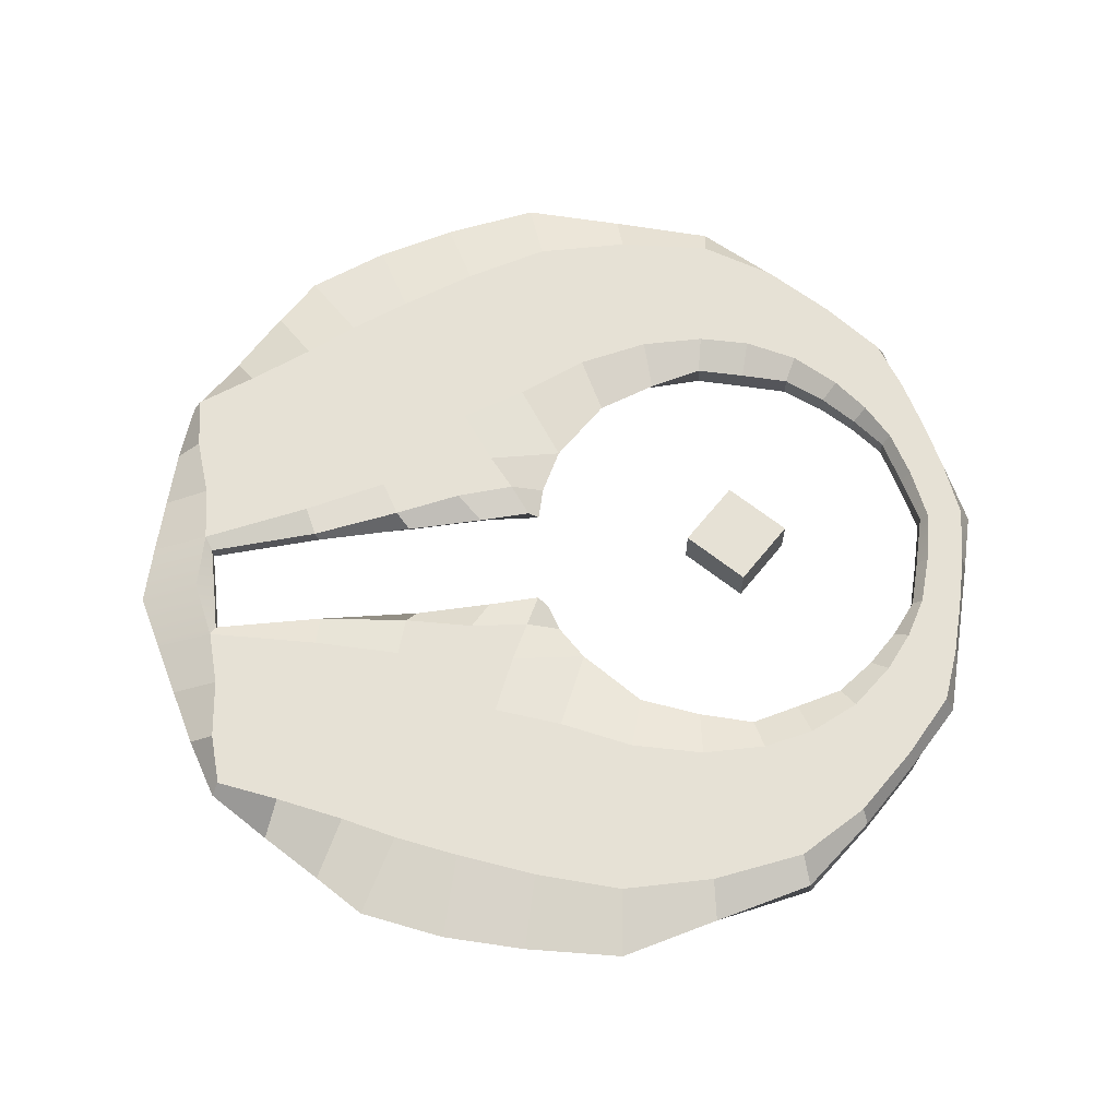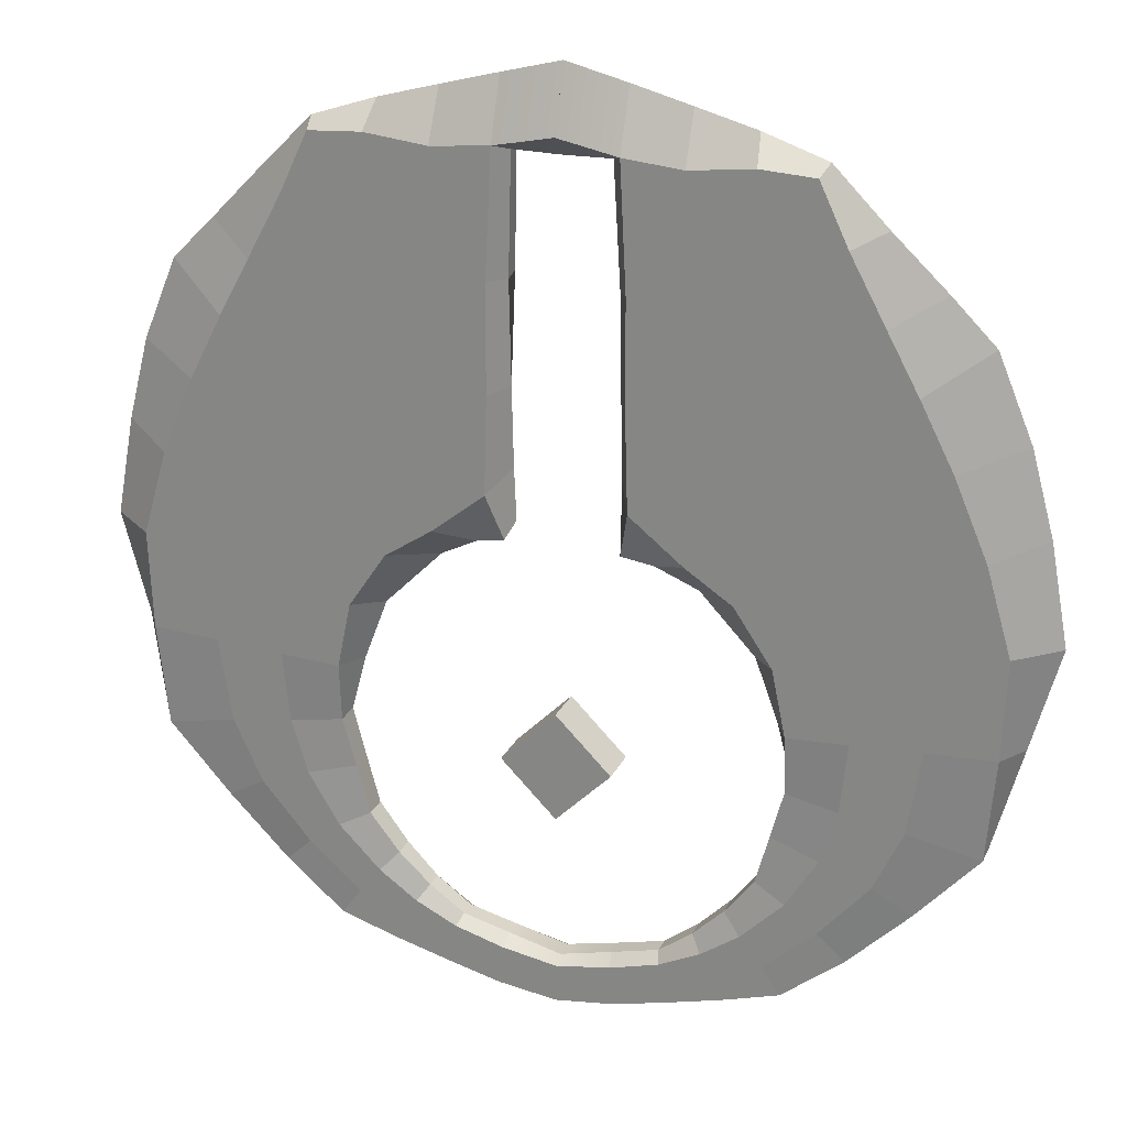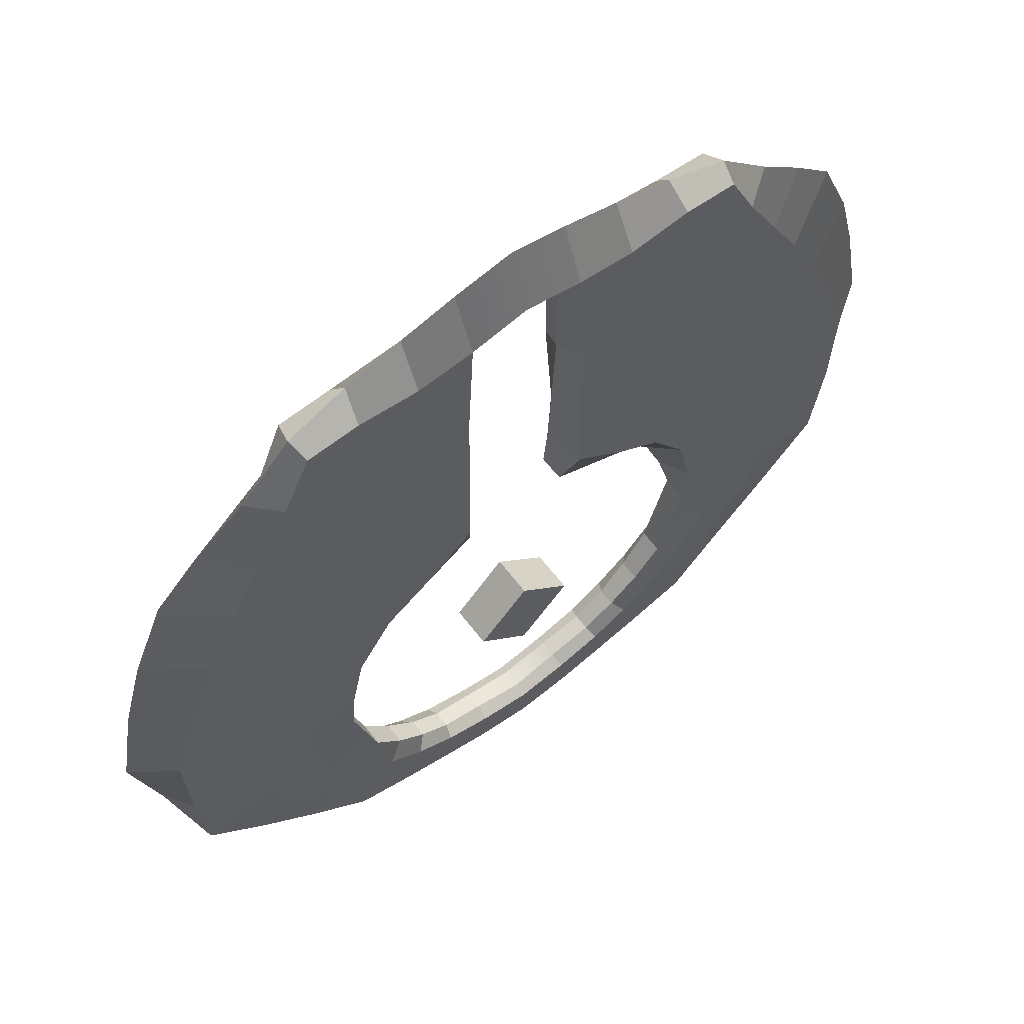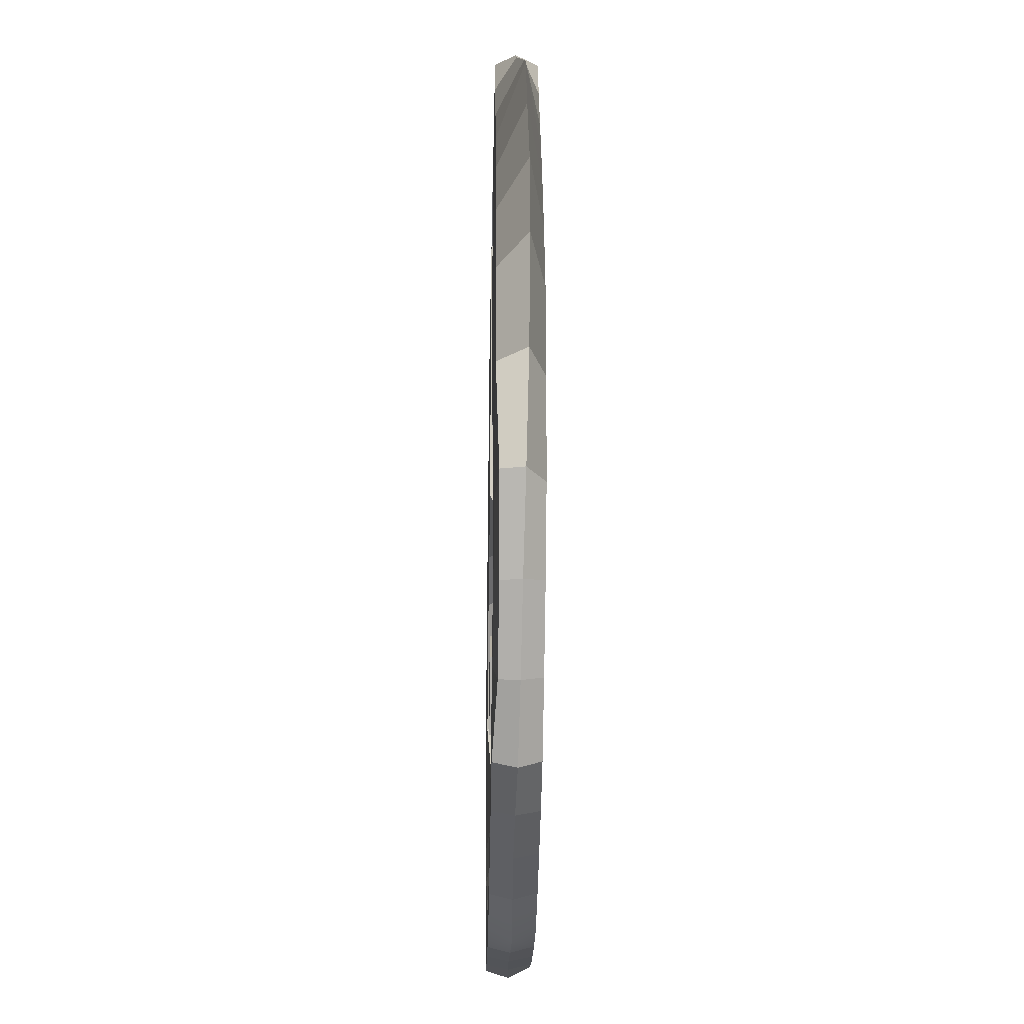
<metadata>
{"format":"obj","ext":"obj","renderer":"f3d","projection":"perspective","resolution":1024,"background":"white","views":[{"elev":64.3,"azim":83.8,"up":"+Y"},{"elev":23.1,"azim":20.3,"up":"+Z"},{"elev":61.9,"azim":-37.4,"up":"+Z"},{"elev":-33.1,"azim":88.9,"up":"+Z"}]}
</metadata>
<code>
g default
v 0 0 -0.4049
v -0.08757 0 -0.3174
v -0 0 -0.2298
v 0.08757 0 -0.3174
v 0 0.06915 -0.4049
v -0.08757 0.06915 -0.3174
v -0 0.06915 -0.2298
v 0.08757 0.06915 -0.3174
v 0 0 -0.3174
v 0 0.06915 -0.3174
v 0 0.04834 0.6151
v 0.3803 0.03335 0.6365
v 0.4176 0 0.5273
v 0.4517 0 0.1705
v 0.5771 0 0.2278
v 0.5239 0 0.3319
v 0.6729 0.04361 0.2668
v 0.6178 0.04319 0.3991
v 0.5425 0.06915 0.2308
v 0.0835 0.05241 0.133
v 0.0835 0.04485 0.2621
v 0.267 0.06915 0.2374
v 0.1985 0.06915 0.103
v 0.1906 0.06915 0.2007
v 0.1363 0.06915 0.07168
v 0.3304 0 -0.1022
v 0.2701 0 -0.01274
v 0.3852 0 0.0176
v 0.4104 0 -0.3988
v 0.3283 0 -0.5935
v 0.4112 0 -0.5201
v 0.1813 0 -0.688
v 0.2674 0 -0.6649
v 0.3583 0 -0.6368
v 0.4543 0.006791 -0.5624
v 0.2687 0.03366 -0.6722
v 0.3626 0.0355 -0.6471
v 0.4538 0.03745 -0.5629
v 0.3535 0.06915 -0.6325
v 0.3232 0.06915 -0.5881
v 0 0.02363 0.6151
v 0.2394 0.06915 0.3277
v 0.1664 0.06915 0.3004
v 0.1289 0.06915 0.1684
v 0.106 0.06915 0.2812
v 0.105 0 0.2574
v 0.3172 0 0.1017
v 0.257 0 0.189
v 0.221 0 0.3009
v 0.1859 0.03886 0.6946
v 0.2803 0.03766 0.6693
v 0.2905 0.06915 0.1423
v 0.1949 0 0.03693
v 0.1317 0.06915 0.4411
v 0.0835 0.06237 0.4304
v 0.2047 0.06915 0.4563
v 0.3029 0.06915 0.4827
v 0.4742 0 0.4228
v 0.5487 0.0424 0.4681
v 0.5005 0.06915 0.3315
v 0.4585 0.06915 0.4174
v 0.4132 0.06915 0.1866
v 0.3764 0.06915 0.2821
v 0.3403 0.06915 0.3677
v 0 0 -0.6912
v 0.09414 0 -0.7099
v 0.1813 0.03279 -0.6957
v 0.267 0.06915 -0.6642
v 0.4899 0 -0.4283
v 0.5506 0.007085 -0.4661
v 0.6493 0.005396 -0.3546
v 0.5521 0.03868 -0.4646
v 0.6502 0.04102 -0.3513
v 0.444 0.06915 -0.5531
v 0.536 0.06915 -0.4566
v 0.6037 0.06915 -0.3443
v 0.4011 0.06915 -0.513
v 0.4703 0.06915 -0.4209
v 0.5056 0.06915 -0.3248
v 0.519 0.06915 -0.196
v 0 0.03426 -0.7422
v 0.09421 0.03346 -0.719
v 0 0.06915 -0.7231
v 0.09451 0.06915 -0.7082
v 0 0.06915 -0.6926
v 0.09277 0.06915 -0.6785
v 0.1768 0.06915 -0.6562
v 0 0.06915 -0.663
v 0.08798 0.06915 -0.6467
v 0.1658 0.06915 -0.6235
v 0.1817 0.06915 -0.6876
v 0.2538 0.06915 -0.6294
v 0.2287 0.06915 -0.5883
v 0 0.02062 -0.6517
v 0.08361 0.02125 -0.631
v 0.16 0.01998 -0.6105
v 0 0 -0.6612
v 0.08755 0 -0.6465
v 0.1659 0 -0.6243
v 0.09214 0 -0.6783
v 0.1767 0 -0.6572
v 0 0.05227 -0.6517
v 0.0838 0.05046 -0.6309
v 0.1602 0.04825 -0.6105
v 0.1043 0 0.4282
v 0.0835 0.03671 0.4251
v 0.07531 0.02807 0.6151
v 0.352 0 0.365
v 0.3979 0 0.2708
v 0.1988 0 0.4467
v 0.07554 0.0517 0.6151
v 0.3521 0.04653 -0.2983
v 0.2148 0.04572 -0.5678
v 0.4657 0.03245 0.5512
v 0.4115 0.06915 0.5243
v 0.3094 0 0.4814
v 0.5519 0 -0.05819
v 0.5095 0 0.05934
v 0.6697 0 -0.03283
v 0.7377 0.04507 -0.0247
v 0.4067 0.06915 -0.2021
v 0.328 0.04736 -0.2082
v 0.2911 0.04905 -0.1099
v 0.2146 0.01555 -0.5679
v 0.2318 0 -0.5923
v 0.2928 0 -0.5494
v 0.3601 0 -0.4817
v 0.2555 0 -0.6323
v 0.3879 0.06915 -0.3927
v 0.4067 0.06915 -0.3086
v 0.2865 0.06915 -0.5431
v 0.2646 0.04756 -0.5179
v 0.311 0.04862 -0.4564
v 0.3471 0.06915 -0.4754
v 0.332 0.04803 -0.3779
v 0.2646 0.0122 -0.5179
v 0.3109 0.01013 -0.4568
v 0.3321 0.009762 -0.3778
v 0 0 -0.7225
v 0.6297 0 0.1041
v 0.7084 0.04591 0.1342
v 0.6306 0.06915 -0.03543
v 0.5903 0.06915 0.1045
v 0.5061 0.06915 -0.05864
v 0.4604 0.06915 0.06851
v 0.3803 0.06915 -0.0832
v 0.3286 0.06915 0.03284
v 0.4349 0 -0.08317
v 0.4362 0 -0.3135
v 0.5356 0 -0.3291
v 0.5565 0 -0.1952
v 0.6638 0 -0.1902
v 0.6941 0.04442 -0.1873
v 0.63 0.06915 -0.1896
v 0.3527 0.00794 -0.3007
v 0.3523 0 -0.2068
v 0.4479 0 -0.2018
v 0.1382 0.03904 0.01506
v 0.1873 0 0.6159
v 0.2875 0 0.6272
v 0 0 0.6442
v 0.09446 0.03808 0.7191
v 0.187 0.06915 0.6181
v 0.2858 0.06915 0.628
v 0.09513 0.06915 0.6235
v 0.0942 0 0.6248
v 0.3719 0.06915 0.622
v 0.0835 0.06117 0.04652
v 0.2019 0.05577 -0.02074
v 0.08996 0.0273 0.02798
v 0.3727 0 0.6221
v 0.1094 0 0.1051
v 0 0.05457 0.6238
v -0 0.06915 0.644
v 0 0.03476 0.7437
v 0 0.01099 0.6758
v -0.3803 0.03335 0.6365
v -0.4176 0 0.5273
v -0.4517 0 0.1705
v -0.5771 0 0.2278
v -0.5239 0 0.3319
v -0.6729 0.04361 0.2668
v -0.6178 0.04319 0.3991
v -0.5425 0.06915 0.2308
v -0.0835 0.05241 0.133
v -0.0835 0.04485 0.2621
v -0.267 0.06915 0.2374
v -0.1985 0.06915 0.103
v -0.1906 0.06915 0.2007
v -0.1363 0.06915 0.07168
v -0.3304 0 -0.1022
v -0.2701 0 -0.01274
v -0.3852 0 0.0176
v -0.4104 0 -0.3988
v -0.3283 0 -0.5935
v -0.4112 0 -0.5201
v -0.1813 0 -0.688
v -0.2674 0 -0.6649
v -0.3583 0 -0.6368
v -0.4543 0.006791 -0.5624
v -0.2687 0.03366 -0.6722
v -0.3626 0.0355 -0.6471
v -0.4538 0.03745 -0.5629
v -0.3535 0.06915 -0.6325
v -0.3232 0.06915 -0.5881
v -0.2394 0.06915 0.3277
v -0.1664 0.06915 0.3004
v -0.1289 0.06915 0.1684
v -0.106 0.06915 0.2812
v -0.105 0 0.2574
v -0.3172 0 0.1017
v -0.257 0 0.189
v -0.221 0 0.3009
v -0.1859 0.03886 0.6946
v -0.2803 0.03766 0.6693
v -0.2905 0.06915 0.1423
v -0.1949 0 0.03693
v -0.1317 0.06915 0.4411
v -0.0835 0.06237 0.4304
v -0.2047 0.06915 0.4563
v -0.3029 0.06915 0.4827
v -0.4742 0 0.4228
v -0.5487 0.0424 0.4681
v -0.5005 0.06915 0.3315
v -0.4585 0.06915 0.4174
v -0.4132 0.06915 0.1866
v -0.3764 0.06915 0.2821
v -0.3403 0.06915 0.3677
v -0.09414 0 -0.7099
v -0.1813 0.03279 -0.6957
v -0.267 0.06915 -0.6642
v -0.4899 0 -0.4283
v -0.5506 0.007085 -0.4661
v -0.6493 0.005396 -0.3546
v -0.5521 0.03868 -0.4646
v -0.6502 0.04102 -0.3513
v -0.444 0.06915 -0.5531
v -0.536 0.06915 -0.4566
v -0.6037 0.06915 -0.3443
v -0.4011 0.06915 -0.513
v -0.4703 0.06915 -0.4209
v -0.5056 0.06915 -0.3248
v -0.519 0.06915 -0.196
v -0.09421 0.03346 -0.719
v -0.09451 0.06915 -0.7082
v -0.09277 0.06915 -0.6785
v -0.1768 0.06915 -0.6562
v -0.08798 0.06915 -0.6467
v -0.1658 0.06915 -0.6235
v -0.1817 0.06915 -0.6876
v -0.2538 0.06915 -0.6294
v -0.2287 0.06915 -0.5883
v -0.08361 0.02125 -0.631
v -0.16 0.01998 -0.6105
v -0.08755 0 -0.6465
v -0.1659 0 -0.6243
v -0.09214 0 -0.6783
v -0.1767 0 -0.6572
v -0.0838 0.05046 -0.6309
v -0.1602 0.04825 -0.6105
v -0.1043 0 0.4282
v -0.0835 0.03671 0.4251
v -0.07531 0.02807 0.6151
v -0.352 0 0.365
v -0.3979 0 0.2708
v -0.1988 0 0.4467
v -0.07554 0.0517 0.6151
v -0.3521 0.04653 -0.2983
v -0.2148 0.04572 -0.5678
v -0.4657 0.03245 0.5512
v -0.4115 0.06915 0.5243
v -0.3094 0 0.4814
v -0.5519 0 -0.05819
v -0.5095 0 0.05934
v -0.6697 0 -0.03283
v -0.7377 0.04507 -0.0247
v -0.4067 0.06915 -0.2021
v -0.328 0.04736 -0.2082
v -0.2911 0.04905 -0.1099
v -0.2146 0.01555 -0.5679
v -0.2318 0 -0.5923
v -0.2928 0 -0.5494
v -0.3601 0 -0.4817
v -0.2555 0 -0.6323
v -0.3879 0.06915 -0.3927
v -0.4067 0.06915 -0.3086
v -0.2865 0.06915 -0.5431
v -0.2646 0.04756 -0.5179
v -0.311 0.04862 -0.4564
v -0.3471 0.06915 -0.4754
v -0.332 0.04803 -0.3779
v -0.2646 0.0122 -0.5179
v -0.3109 0.01013 -0.4568
v -0.3321 0.009762 -0.3778
v -0.6297 0 0.1041
v -0.7084 0.04591 0.1342
v -0.6306 0.06915 -0.03543
v -0.5903 0.06915 0.1045
v -0.5061 0.06915 -0.05864
v -0.4604 0.06915 0.06851
v -0.3803 0.06915 -0.0832
v -0.3286 0.06915 0.03284
v -0.4349 0 -0.08317
v -0.4362 0 -0.3135
v -0.5356 0 -0.3291
v -0.5565 0 -0.1952
v -0.6638 0 -0.1902
v -0.6941 0.04442 -0.1873
v -0.63 0.06915 -0.1896
v -0.3527 0.00794 -0.3007
v -0.3523 0 -0.2068
v -0.4479 0 -0.2018
v -0.1382 0.03904 0.01506
v -0.1873 0 0.6159
v -0.2875 0 0.6272
v -0.09446 0.03808 0.7191
v -0.187 0.06915 0.6181
v -0.2858 0.06915 0.628
v -0.09513 0.06915 0.6235
v -0.0942 0 0.6248
v -0.3719 0.06915 0.622
v -0.0835 0.06117 0.04652
v -0.2019 0.05577 -0.02074
v -0.08996 0.0273 0.02798
v -0.3727 0 0.6221
v -0.1094 0 0.1051
g BUILDDECALSIMP1 DECALS
f 1 2 6 5
f 2 3 7 6
f 3 4 8 7
f 4 1 5 8
f 2 1 9
f 3 2 9
f 4 3 9
f 1 4 9
f 5 6 10
f 6 7 10
f 7 8 10
f 8 5 10
f 11 111 107 41
f 11 173 174 165 111
f 12 167 164 51
f 12 114 115 167
f 12 171 13 114
f 12 51 160 171
f 13 58 59 114
f 13 116 108 58
f 13 171 160 116
f 14 109 48 47
f 14 15 16 109
f 14 118 140 15
f 14 47 28 118
f 15 17 18 16
f 15 140 141 17
f 16 18 59 58
f 16 58 108 109
f 17 19 60 18
f 17 141 143 19
f 18 60 61 59
f 19 62 63 60
f 19 143 145 62
f 20 21 45 44
f 20 172 46 21
f 20 168 170 172
f 20 44 25 168
f 21 106 55 45
f 21 46 105 106
f 22 52 23 24
f 22 63 62 52
f 22 42 64 63
f 22 24 43 42
f 23 25 44 24
f 23 169 158 25
f 23 52 147 169
f 24 44 45 43
f 25 158 170 168
f 26 148 28 27
f 26 156 157 148
f 26 123 122 156
f 26 27 169 123
f 27 28 47 53
f 27 53 158 169
f 28 148 117 118
f 29 127 31 69
f 29 138 137 127
f 29 149 155 138
f 29 69 150 149
f 30 34 35 31
f 30 128 33 34
f 30 126 125 128
f 30 31 127 126
f 31 35 70 69
f 32 66 82 67
f 32 101 100 66
f 32 33 128 101
f 32 67 36 33
f 33 36 37 34
f 34 37 38 35
f 35 38 72 70
f 36 68 39 37
f 36 67 91 68
f 37 39 74 38
f 38 74 75 72
f 39 40 77 74
f 39 68 92 40
f 40 131 134 77
f 40 92 93 131
f 41 107 166 161
f 42 43 54 56
f 42 56 57 64
f 43 45 55 54
f 46 49 110 105
f 46 172 48 49
f 47 48 172 53
f 48 109 108 49
f 49 108 116 110
f 50 51 164 163
f 50 159 160 51
f 50 162 166 159
f 50 163 165 162
f 52 62 145 147
f 53 172 170 158
f 54 55 111 165
f 54 165 163 56
f 55 106 107 111
f 56 163 164 57
f 57 115 61 64
f 57 164 167 115
f 59 61 115 114
f 60 63 64 61
f 65 100 98 97
f 65 139 66 100
f 66 139 81 82
f 67 82 84 91
f 68 91 87 92
f 69 70 71 150
f 70 72 73 71
f 71 73 153 152
f 71 152 151 150
f 72 75 76 73
f 73 76 154 153
f 74 77 78 75
f 75 78 79 76
f 76 79 80 154
f 77 134 129 78
f 78 129 130 79
f 79 130 121 80
f 80 121 146 144
f 80 144 142 154
f 81 83 84 82
f 83 85 86 84
f 84 86 87 91
f 85 88 89 86
f 86 89 90 87
f 87 90 93 92
f 88 102 103 89
f 89 103 104 90
f 90 104 113 93
f 93 113 132 131
f 94 97 98 95
f 94 95 103 102
f 95 98 99 96
f 95 96 104 103
f 96 99 125 124
f 96 124 113 104
f 98 100 101 99
f 99 101 128 125
f 105 166 107 106
f 105 110 159 166
f 110 116 160 159
f 112 155 156 122
f 112 135 138 155
f 112 130 129 135
f 112 122 121 130
f 113 124 136 132
f 117 119 140 118
f 117 151 152 119
f 117 148 157 151
f 119 120 141 140
f 119 152 153 120
f 120 142 143 141
f 120 153 154 142
f 121 122 123 146
f 123 169 147 146
f 124 125 126 136
f 126 127 137 136
f 129 134 133 135
f 131 132 133 134
f 132 136 137 133
f 133 137 138 135
f 142 144 145 143
f 144 146 147 145
f 149 157 156 155
f 149 150 151 157
f 174 175 162 165
f 175 176 161 166 162
f 11 41 263 267
f 11 267 319 174 173
f 177 215 318 321
f 177 321 271 270
f 177 270 178 325
f 177 325 315 215
f 178 270 223 222
f 178 222 264 272
f 178 272 315 325
f 179 211 212 265
f 179 265 181 180
f 179 180 295 274
f 179 274 193 211
f 180 181 183 182
f 180 182 296 295
f 181 222 223 183
f 181 265 264 222
f 182 183 224 184
f 182 184 298 296
f 183 223 225 224
f 184 224 227 226
f 184 226 300 298
f 185 208 209 186
f 185 186 210 326
f 185 326 324 322
f 185 322 190 208
f 186 209 219 262
f 186 262 261 210
f 187 189 188 216
f 187 216 226 227
f 187 227 228 206
f 187 206 207 189
f 188 189 208 190
f 188 190 313 323
f 188 323 302 216
f 189 207 209 208
f 190 322 324 313
f 191 192 193 303
f 191 303 312 311
f 191 311 278 279
f 191 279 323 192
f 192 217 211 193
f 192 323 313 217
f 193 274 273 303
f 194 232 196 283
f 194 283 293 294
f 194 294 310 304
f 194 304 305 232
f 195 196 200 199
f 195 199 198 284
f 195 284 281 282
f 195 282 283 196
f 196 232 233 200
f 197 230 244 229
f 197 229 257 258
f 197 258 284 198
f 197 198 201 230
f 198 199 202 201
f 199 200 203 202
f 200 233 235 203
f 201 202 204 231
f 201 231 250 230
f 202 203 237 204
f 203 235 238 237
f 204 237 240 205
f 204 205 251 231
f 205 240 290 287
f 205 287 252 251
f 41 161 320 263
f 206 220 218 207
f 206 228 221 220
f 207 218 219 209
f 210 261 266 213
f 210 213 212 326
f 211 217 326 212
f 212 213 264 265
f 213 266 272 264
f 214 317 318 215
f 214 215 315 314
f 214 314 320 316
f 214 316 319 317
f 216 302 300 226
f 217 313 324 326
f 218 319 267 219
f 218 220 317 319
f 219 267 263 262
f 220 221 318 317
f 221 228 225 271
f 221 271 321 318
f 223 270 271 225
f 224 225 228 227
f 65 97 255 257
f 65 257 229 139
f 229 244 81 139
f 230 250 245 244
f 231 251 247 250
f 232 305 234 233
f 233 234 236 235
f 234 307 308 236
f 234 305 306 307
f 235 236 239 238
f 236 308 309 239
f 237 238 241 240
f 238 239 242 241
f 239 309 243 242
f 240 241 285 290
f 241 242 286 285
f 242 243 277 286
f 243 299 301 277
f 243 309 297 299
f 81 244 245 83
f 83 245 246 85
f 245 250 247 246
f 85 246 248 88
f 246 247 249 248
f 247 251 252 249
f 88 248 259 102
f 248 249 260 259
f 249 252 269 260
f 252 287 288 269
f 94 253 255 97
f 94 102 259 253
f 253 254 256 255
f 253 259 260 254
f 254 280 281 256
f 254 260 269 280
f 255 256 258 257
f 256 281 284 258
f 261 262 263 320
f 261 320 314 266
f 266 314 315 272
f 268 278 311 310
f 268 310 294 291
f 268 291 285 286
f 268 286 277 278
f 269 288 292 280
f 273 274 295 275
f 273 275 307 306
f 273 306 312 303
f 275 295 296 276
f 275 276 308 307
f 276 296 298 297
f 276 297 309 308
f 277 301 279 278
f 279 301 302 323
f 280 292 282 281
f 282 292 293 283
f 285 291 289 290
f 287 290 289 288
f 288 289 293 292
f 289 291 294 293
f 297 298 300 299
f 299 300 302 301
f 304 310 311 312
f 304 312 306 305
f 174 319 316 175
f 175 316 320 161 176

</code>
